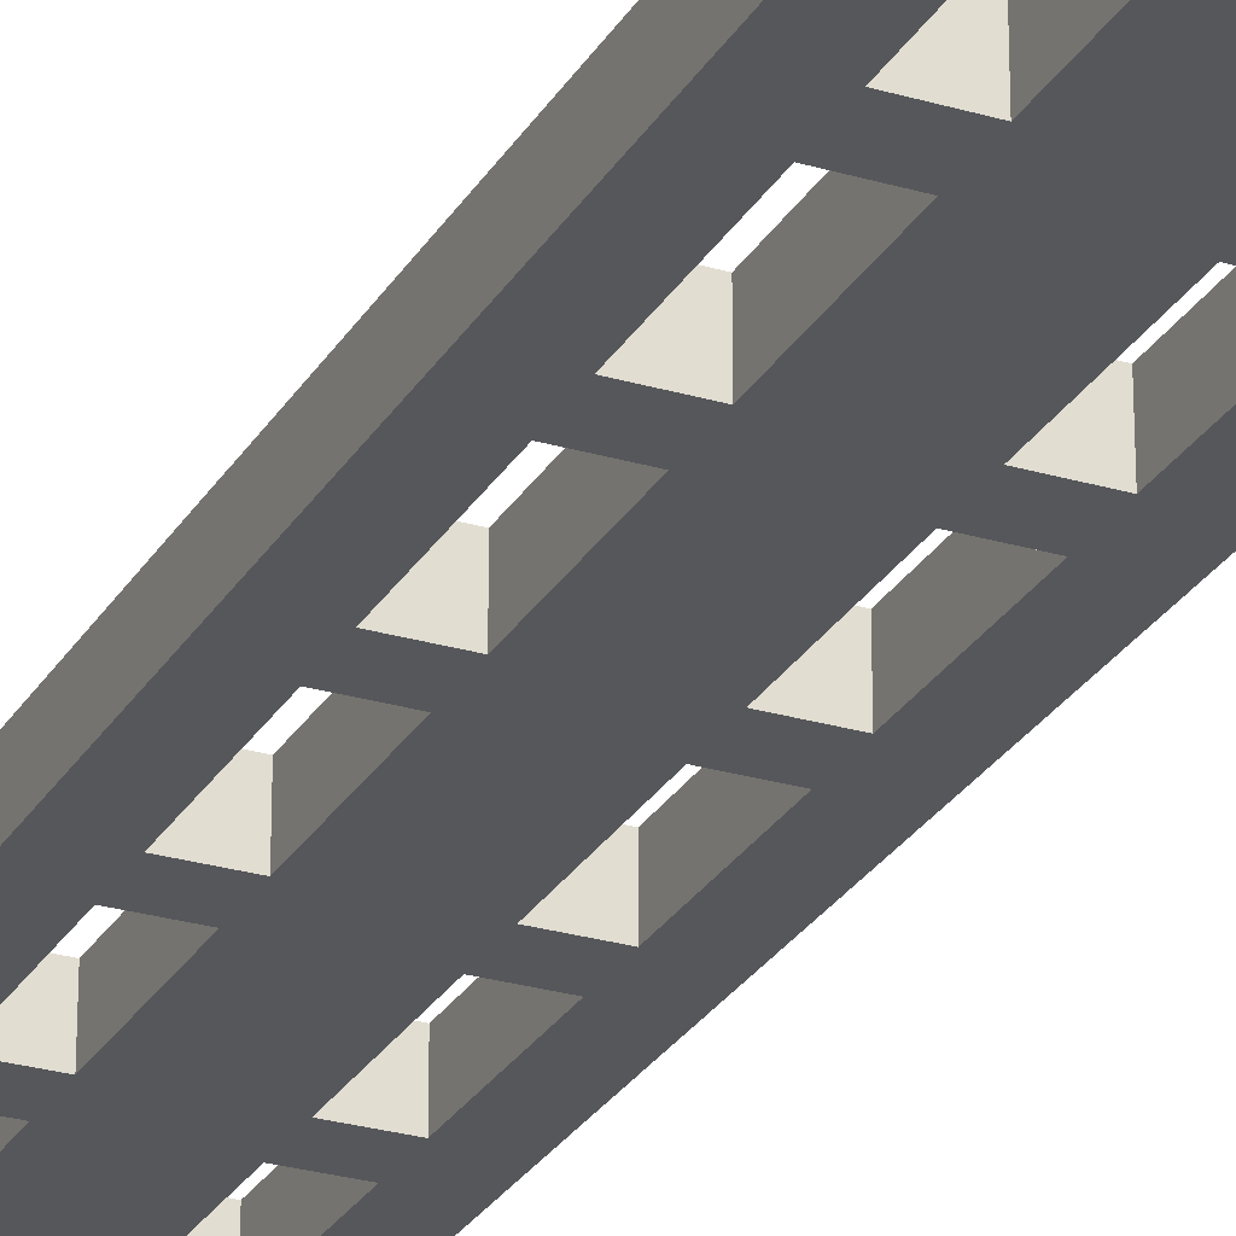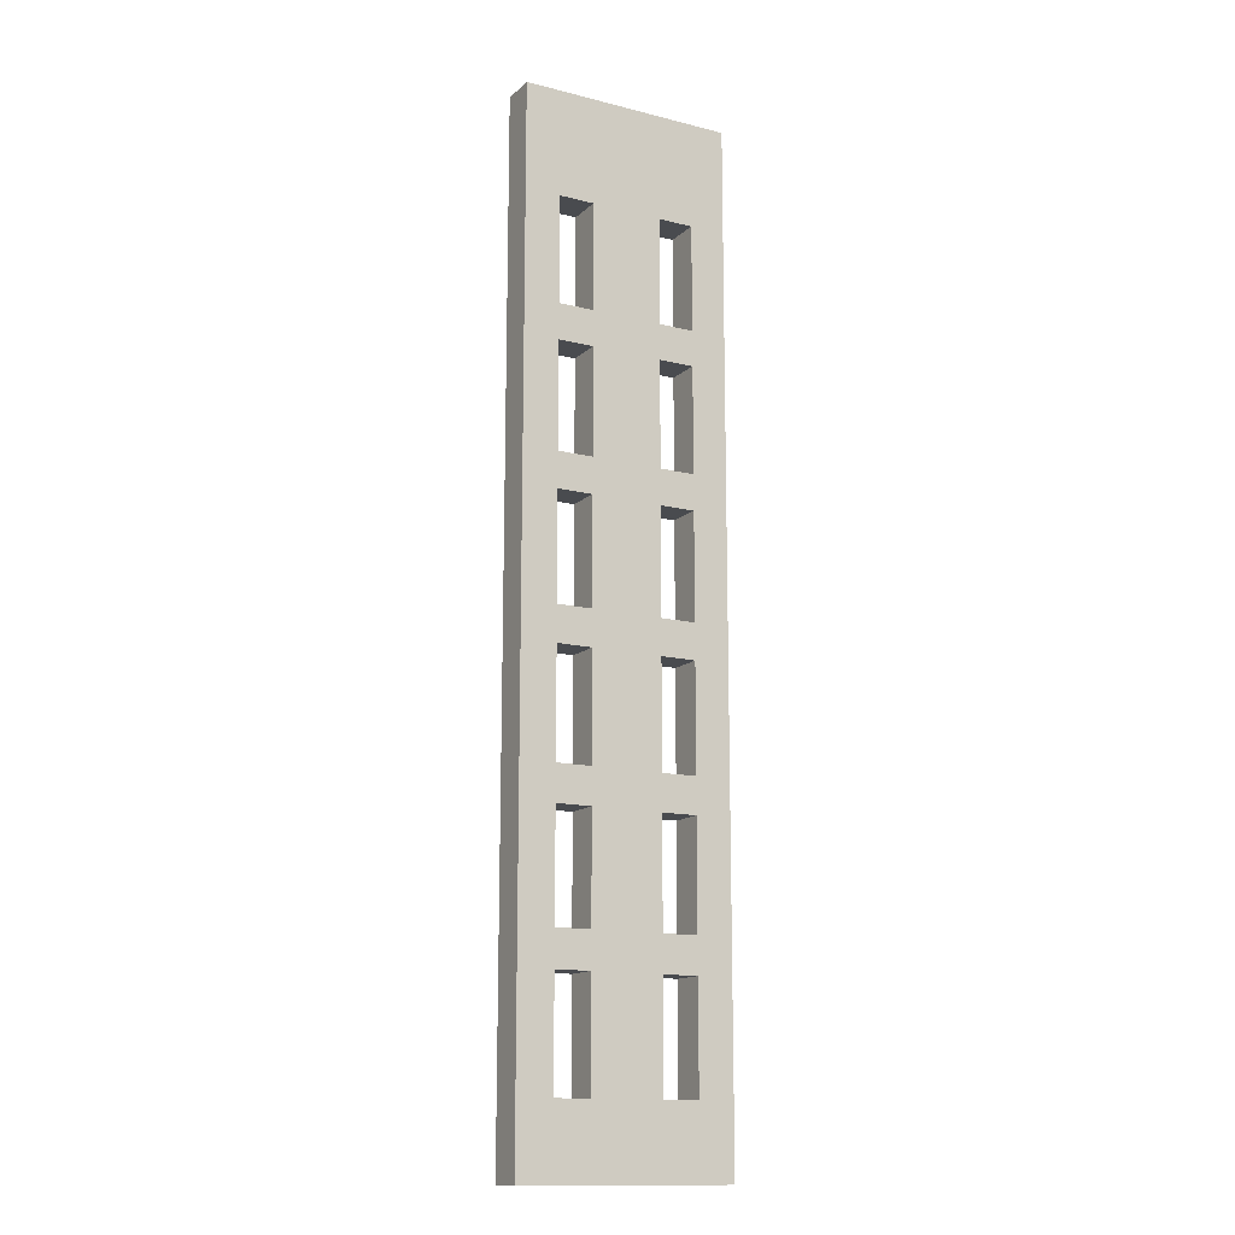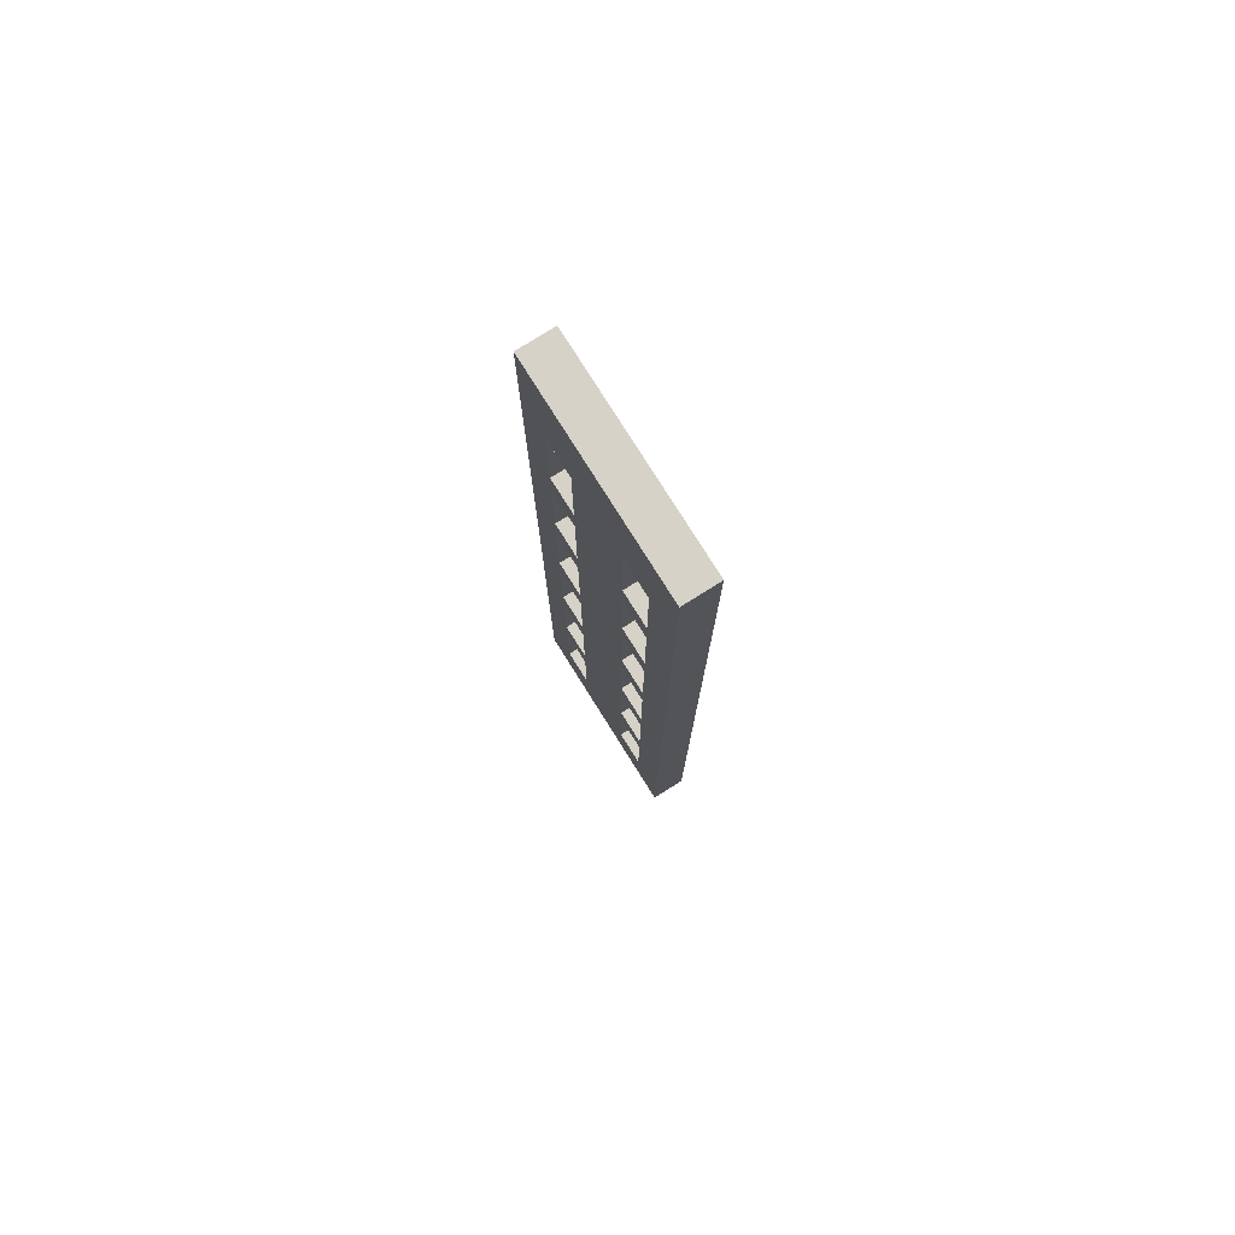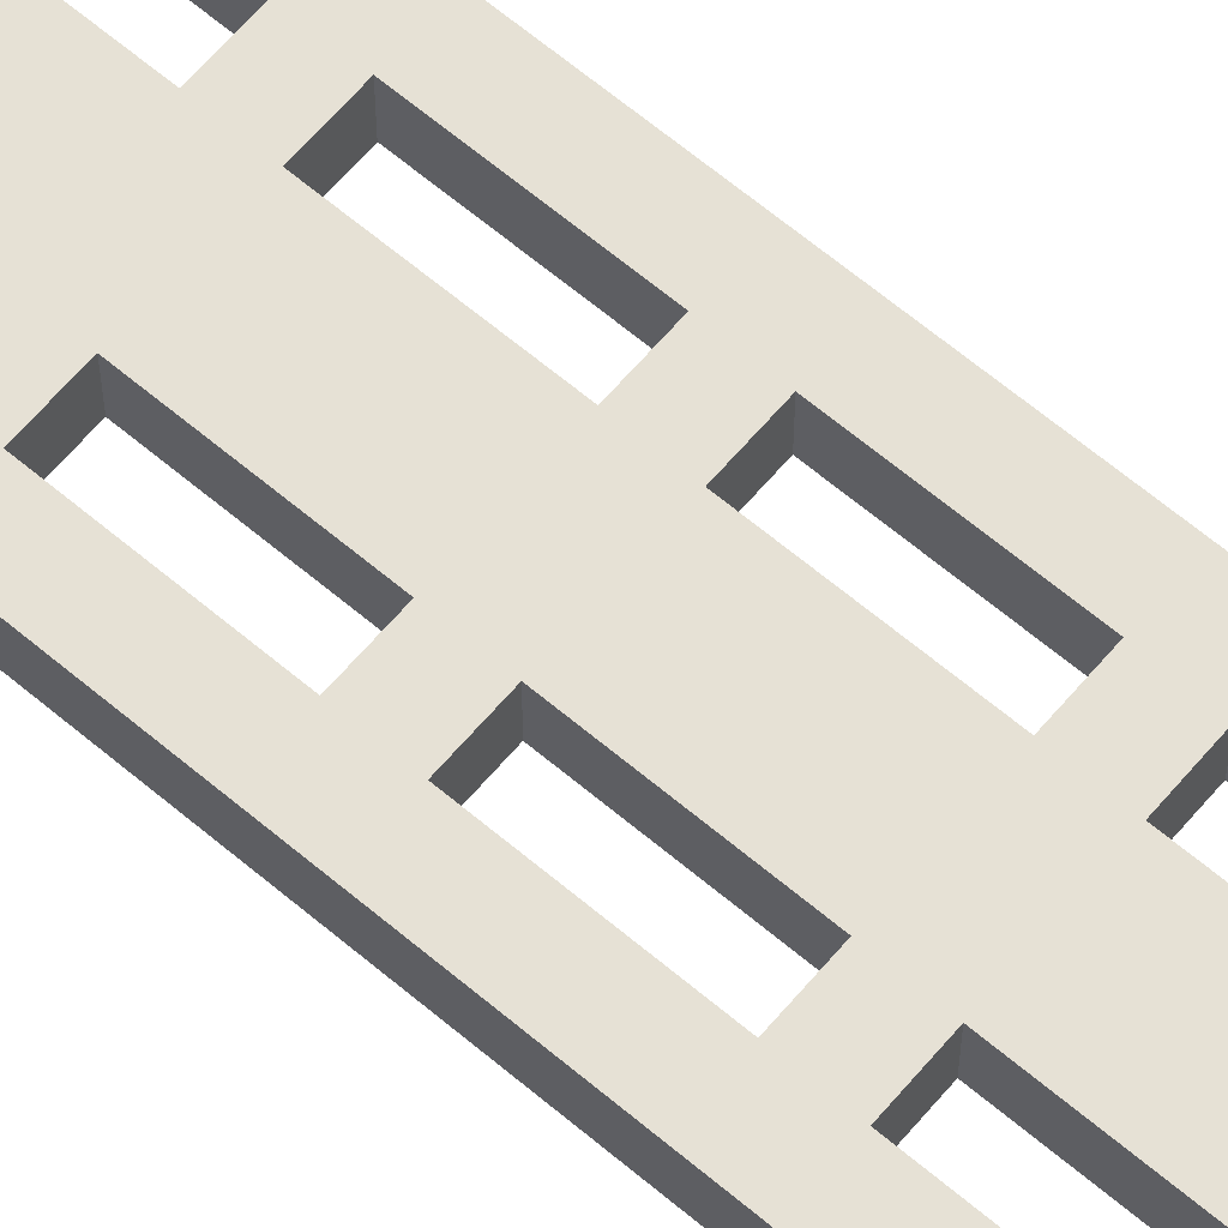
<metadata>
{"format":"obj","ext":"obj","renderer":"f3d","projection":"perspective","resolution":1024,"background":"white","views":[{"elev":-27.1,"azim":155.4,"up":"+Z"},{"elev":-14.1,"azim":-29.1,"up":"+Y"},{"elev":77.9,"azim":57.9,"up":"+Y"},{"elev":64.3,"azim":130.4,"up":"+Z"}]}
</metadata>
<code>
o
v -2.6 0.2 23.2
v -2.6 0.2 23.1
v -2.6 0.4 23.2
v -2.6 0.4 23.1
v -2.6 2.7 23.2
v -2.6 2.7 23.1
v -2.6 2.8 23.2
v -2.6 2.8 23.1
v -2.6 3 23.2
v -2.6 3 23.1
v -2.4 0.4 23.2
v -2.4 0.4 23.1
v -2.4 0.7 23.2
v -2.4 0.7 23.1
v -2.4 0.8 23.2
v -2.4 0.8 23.1
v -2.4 1 23.2
v -2.4 1 23.1
v -2.4 1.1 23.2
v -2.4 1.1 23.1
v -2.4 1.2 23.2
v -2.4 1.2 23.1
v -2.4 1.5 23.2
v -2.4 1.5 23.1
v -2.4 1.6 23.2
v -2.4 1.6 23.1
v -2.4 1.8 23.2
v -2.4 1.8 23.1
v -2.4 1.9 23.2
v -2.4 1.9 23.1
v -2.4 2 23.2
v -2.4 2 23.1
v -2.4 2.3 23.2
v -2.4 2.3 23.1
v -2.4 2.4 23.2
v -2.4 2.4 23.1
v -2.4 2.7 23.2
v -2.4 2.7 23.1
v -2.1 0.4 23.2
v -2.1 0.4 23.1
v -2.1 0.7 23.2
v -2.1 0.7 23.1
v -2.1 0.8 23.2
v -2.1 0.8 23.1
v -2.1 1.1 23.2
v -2.1 1.1 23.1
v -2.1 1.2 23.2
v -2.1 1.2 23.1
v -2.1 1.5 23.2
v -2.1 1.5 23.1
v -2.1 1.6 23.2
v -2.1 1.6 23.1
v -2.1 1.9 23.2
v -2.1 1.9 23.1
v -2.1 2 23.2
v -2.1 2 23.1
v -2.1 2.3 23.2
v -2.1 2.3 23.1
v -2.1 2.4 23.2
v -2.1 2.4 23.1
v -2.1 2.7 23.2
v -2.1 2.7 23.1
v -2.5 0.4 23.2
v -2.5 0.4 23.1
v -2.5 0.7 23.2
v -2.5 0.7 23.1
v -2.5 0.8 23.2
v -2.5 0.8 23.1
v -2.5 1.1 23.2
v -2.5 1.1 23.1
v -2.5 1.2 23.2
v -2.5 1.2 23.1
v -2.5 1.5 23.2
v -2.5 1.5 23.1
v -2.5 1.6 23.2
v -2.5 1.6 23.1
v -2.5 1.9 23.2
v -2.5 1.9 23.1
v -2.5 2 23.2
v -2.5 2 23.1
v -2.5 2.3 23.2
v -2.5 2.3 23.1
v -2.5 2.4 23.2
v -2.5 2.4 23.1
v -2.5 2.7 23.2
v -2.5 2.7 23.1
v -2.2 0.4 23.2
v -2.2 0.4 23.1
v -2.2 0.6 23.2
v -2.2 0.6 23.1
v -2.2 0.7 23.2
v -2.2 0.7 23.1
v -2.2 0.8 23.2
v -2.2 0.8 23.1
v -2.2 1.1 23.2
v -2.2 1.1 23.1
v -2.2 1.2 23.2
v -2.2 1.2 23.1
v -2.2 1.4 23.2
v -2.2 1.4 23.1
v -2.2 1.5 23.2
v -2.2 1.5 23.1
v -2.2 1.6 23.2
v -2.2 1.6 23.1
v -2.2 1.9 23.2
v -2.2 1.9 23.1
v -2.2 2 23.2
v -2.2 2 23.1
v -2.2 2.2 23.2
v -2.2 2.2 23.1
v -2.2 2.3 23.2
v -2.2 2.3 23.1
v -2.2 2.4 23.2
v -2.2 2.4 23.1
v -2.2 2.7 23.2
v -2.2 2.7 23.1
v -2 0.2 23.2
v -2 0.2 23.1
v -2 0.4 23.2
v -2 0.4 23.1
v -2 2.7 23.2
v -2 2.7 23.1
v -2 2.8 23.2
v -2 2.8 23.1
v -2 3 23.2
v -2 3 23.1
v -2.6 0.2 23.2
v -2.6 0.4 23.2
v -2.6 2.7 23.2
v -2.6 2.8 23.2
v -2.6 3 23.2
v -2.5 0.3 23.2
v -2.5 0.4 23.2
v -2.5 0.7 23.2
v -2.5 0.8 23.2
v -2.5 1.1 23.2
v -2.5 1.2 23.2
v -2.5 1.5 23.2
v -2.5 1.6 23.2
v -2.5 1.9 23.2
v -2.5 2 23.2
v -2.5 2.3 23.2
v -2.5 2.4 23.2
v -2.5 2.7 23.2
v -2.4 0.4 23.2
v -2.4 0.7 23.2
v -2.4 0.8 23.2
v -2.4 1 23.2
v -2.4 1.1 23.2
v -2.4 1.2 23.2
v -2.4 1.5 23.2
v -2.4 1.6 23.2
v -2.4 1.8 23.2
v -2.4 1.9 23.2
v -2.4 2 23.2
v -2.4 2.3 23.2
v -2.4 2.4 23.2
v -2.4 2.7 23.2
v -2.4 2.8 23.2
v -2.4 2.9 23.2
v -2.4 3 23.2
v -2.3 0.6 23.2
v -2.3 0.7 23.2
v -2.3 0.8 23.2
v -2.3 1 23.2
v -2.3 1.1 23.2
v -2.3 1.2 23.2
v -2.3 1.4 23.2
v -2.3 1.5 23.2
v -2.3 1.6 23.2
v -2.3 1.8 23.2
v -2.3 1.9 23.2
v -2.3 2 23.2
v -2.3 2.2 23.2
v -2.3 2.3 23.2
v -2.3 2.4 23.2
v -2.2 0.4 23.2
v -2.2 0.6 23.2
v -2.2 0.7 23.2
v -2.2 0.8 23.2
v -2.2 1.1 23.2
v -2.2 1.2 23.2
v -2.2 1.4 23.2
v -2.2 1.5 23.2
v -2.2 1.6 23.2
v -2.2 1.9 23.2
v -2.2 2 23.2
v -2.2 2.2 23.2
v -2.2 2.3 23.2
v -2.2 2.4 23.2
v -2.2 2.7 23.2
v -2.2 2.8 23.2
v -2.2 2.9 23.2
v -2.2 3 23.2
v -2.1 0.3 23.2
v -2.1 0.4 23.2
v -2.1 0.7 23.2
v -2.1 0.8 23.2
v -2.1 1.1 23.2
v -2.1 1.2 23.2
v -2.1 1.5 23.2
v -2.1 1.6 23.2
v -2.1 1.9 23.2
v -2.1 2 23.2
v -2.1 2.3 23.2
v -2.1 2.4 23.2
v -2.1 2.7 23.2
v -2 0.2 23.2
v -2 0.4 23.2
v -2 2.7 23.2
v -2 2.8 23.2
v -2 3 23.2
v -2.6 0.2 23.1
v -2.6 0.4 23.1
v -2.6 2.7 23.1
v -2.6 2.8 23.1
v -2.6 3 23.1
v -2.5 0.3 23.1
v -2.5 0.4 23.1
v -2.5 0.7 23.1
v -2.5 0.8 23.1
v -2.5 1.1 23.1
v -2.5 1.2 23.1
v -2.5 1.5 23.1
v -2.5 1.6 23.1
v -2.5 1.9 23.1
v -2.5 2 23.1
v -2.5 2.3 23.1
v -2.5 2.4 23.1
v -2.5 2.7 23.1
v -2.4 0.4 23.1
v -2.4 0.7 23.1
v -2.4 0.8 23.1
v -2.4 1 23.1
v -2.4 1.1 23.1
v -2.4 1.2 23.1
v -2.4 1.5 23.1
v -2.4 1.6 23.1
v -2.4 1.8 23.1
v -2.4 1.9 23.1
v -2.4 2 23.1
v -2.4 2.3 23.1
v -2.4 2.4 23.1
v -2.4 2.7 23.1
v -2.4 2.8 23.1
v -2.4 2.9 23.1
v -2.4 3 23.1
v -2.3 0.6 23.1
v -2.3 0.7 23.1
v -2.3 0.8 23.1
v -2.3 1 23.1
v -2.3 1.1 23.1
v -2.3 1.2 23.1
v -2.3 1.4 23.1
v -2.3 1.5 23.1
v -2.3 1.6 23.1
v -2.3 1.8 23.1
v -2.3 1.9 23.1
v -2.3 2 23.1
v -2.3 2.2 23.1
v -2.3 2.3 23.1
v -2.3 2.4 23.1
v -2.2 0.4 23.1
v -2.2 0.6 23.1
v -2.2 0.7 23.1
v -2.2 0.8 23.1
v -2.2 1.1 23.1
v -2.2 1.2 23.1
v -2.2 1.4 23.1
v -2.2 1.5 23.1
v -2.2 1.6 23.1
v -2.2 1.9 23.1
v -2.2 2 23.1
v -2.2 2.2 23.1
v -2.2 2.3 23.1
v -2.2 2.4 23.1
v -2.2 2.7 23.1
v -2.2 2.8 23.1
v -2.2 2.9 23.1
v -2.2 3 23.1
v -2.1 0.3 23.1
v -2.1 0.4 23.1
v -2.1 0.7 23.1
v -2.1 0.8 23.1
v -2.1 1.1 23.1
v -2.1 1.2 23.1
v -2.1 1.5 23.1
v -2.1 1.6 23.1
v -2.1 1.9 23.1
v -2.1 2 23.1
v -2.1 2.3 23.1
v -2.1 2.4 23.1
v -2.1 2.7 23.1
v -2 0.2 23.1
v -2 0.4 23.1
v -2 2.7 23.1
v -2 2.8 23.1
v -2 3 23.1
v -2.6 0.2 23.2
v -2 0.2 23.2
v -2.6 0.2 23.1
v -2 0.2 23.1
v -2.5 0.7 23.2
v -2.4 0.7 23.2
v -2.2 0.7 23.2
v -2.1 0.7 23.2
v -2.5 0.7 23.1
v -2.4 0.7 23.1
v -2.2 0.7 23.1
v -2.1 0.7 23.1
v -2.5 1.1 23.2
v -2.4 1.1 23.2
v -2.2 1.1 23.2
v -2.1 1.1 23.2
v -2.5 1.1 23.1
v -2.4 1.1 23.1
v -2.2 1.1 23.1
v -2.1 1.1 23.1
v -2.5 1.5 23.2
v -2.4 1.5 23.2
v -2.2 1.5 23.2
v -2.1 1.5 23.2
v -2.5 1.5 23.1
v -2.4 1.5 23.1
v -2.2 1.5 23.1
v -2.1 1.5 23.1
v -2.5 1.9 23.2
v -2.4 1.9 23.2
v -2.2 1.9 23.2
v -2.1 1.9 23.2
v -2.5 1.9 23.1
v -2.4 1.9 23.1
v -2.2 1.9 23.1
v -2.1 1.9 23.1
v -2.5 2.3 23.2
v -2.4 2.3 23.2
v -2.2 2.3 23.2
v -2.1 2.3 23.2
v -2.5 2.3 23.1
v -2.4 2.3 23.1
v -2.2 2.3 23.1
v -2.1 2.3 23.1
v -2.5 2.7 23.2
v -2.4 2.7 23.2
v -2.2 2.7 23.2
v -2.1 2.7 23.2
v -2.5 2.7 23.1
v -2.4 2.7 23.1
v -2.2 2.7 23.1
v -2.1 2.7 23.1
v -2.5 0.4 23.2
v -2.4 0.4 23.2
v -2.2 0.4 23.2
v -2.1 0.4 23.2
v -2.5 0.4 23.1
v -2.4 0.4 23.1
v -2.2 0.4 23.1
v -2.1 0.4 23.1
v -2.5 0.8 23.2
v -2.4 0.8 23.2
v -2.2 0.8 23.2
v -2.1 0.8 23.2
v -2.5 0.8 23.1
v -2.4 0.8 23.1
v -2.2 0.8 23.1
v -2.1 0.8 23.1
v -2.5 1.2 23.2
v -2.4 1.2 23.2
v -2.2 1.2 23.2
v -2.1 1.2 23.2
v -2.5 1.2 23.1
v -2.4 1.2 23.1
v -2.2 1.2 23.1
v -2.1 1.2 23.1
v -2.5 1.6 23.2
v -2.4 1.6 23.2
v -2.2 1.6 23.2
v -2.1 1.6 23.2
v -2.5 1.6 23.1
v -2.4 1.6 23.1
v -2.2 1.6 23.1
v -2.1 1.6 23.1
v -2.5 2 23.2
v -2.4 2 23.2
v -2.2 2 23.2
v -2.1 2 23.2
v -2.5 2 23.1
v -2.4 2 23.1
v -2.2 2 23.1
v -2.1 2 23.1
v -2.5 2.4 23.2
v -2.4 2.4 23.2
v -2.2 2.4 23.2
v -2.1 2.4 23.2
v -2.5 2.4 23.1
v -2.4 2.4 23.1
v -2.2 2.4 23.1
v -2.1 2.4 23.1
v -2.6 3 23.2
v -2.4 3 23.2
v -2.2 3 23.2
v -2 3 23.2
v -2.6 3 23.1
v -2.4 3 23.1
v -2.2 3 23.1
v -2 3 23.1
f 3 2 1
f 4 2 3
f 5 4 3
f 6 4 5
f 7 6 5
f 8 6 7
f 9 8 7
f 10 8 9
f 13 12 11
f 14 12 13
f 17 16 15
f 18 16 17
f 19 18 17
f 20 18 19
f 23 22 21
f 24 22 23
f 27 26 25
f 28 26 27
f 29 28 27
f 30 28 29
f 33 32 31
f 34 32 33
f 37 36 35
f 38 36 37
f 41 40 39
f 42 40 41
f 45 44 43
f 46 44 45
f 49 48 47
f 50 48 49
f 53 52 51
f 54 52 53
f 57 56 55
f 58 56 57
f 61 60 59
f 62 60 61
f 63 64 65
f 65 64 66
f 67 68 69
f 69 68 70
f 71 72 73
f 73 72 74
f 75 76 77
f 77 76 78
f 79 80 81
f 81 80 82
f 83 84 85
f 85 84 86
f 87 88 89
f 89 88 90
f 89 90 91
f 91 90 92
f 93 94 95
f 95 94 96
f 97 98 99
f 99 98 100
f 99 100 101
f 101 100 102
f 103 104 105
f 105 104 106
f 107 108 109
f 109 108 110
f 109 110 111
f 111 110 112
f 113 114 115
f 115 114 116
f 117 118 119
f 119 118 120
f 119 120 121
f 121 120 122
f 121 122 123
f 123 122 124
f 123 124 125
f 125 124 126
f 132 128 127
f 133 129 128
f 133 128 132
f 134 129 133
f 135 129 134
f 136 129 135
f 137 129 136
f 138 129 137
f 139 129 138
f 140 129 139
f 141 129 140
f 142 129 141
f 143 129 142
f 144 130 129
f 144 129 143
f 145 133 132
f 146 135 134
f 147 135 146
f 149 137 136
f 150 137 149
f 151 139 138
f 152 139 151
f 154 141 140
f 155 141 154
f 156 143 142
f 157 143 156
f 158 130 144
f 159 131 130
f 159 130 158
f 160 131 159
f 161 131 160
f 162 146 145
f 163 147 146
f 163 146 162
f 164 148 147
f 164 147 163
f 165 149 148
f 165 148 164
f 166 150 149
f 166 149 165
f 166 151 150
f 167 151 166
f 168 151 167
f 169 152 151
f 169 151 168
f 170 153 152
f 170 152 169
f 171 154 153
f 171 153 170
f 172 155 154
f 172 154 171
f 172 156 155
f 173 156 172
f 174 156 173
f 175 157 156
f 175 156 174
f 176 158 157
f 176 157 175
f 176 159 158
f 176 160 159
f 177 145 132
f 177 162 145
f 178 163 162
f 178 162 177
f 179 165 164
f 179 163 178
f 179 164 163
f 179 166 165
f 180 166 179
f 181 167 166
f 181 166 180
f 182 168 167
f 182 167 181
f 183 169 168
f 183 168 182
f 184 171 170
f 184 169 183
f 184 172 171
f 184 170 169
f 185 172 184
f 186 173 172
f 186 172 185
f 187 174 173
f 187 173 186
f 188 175 174
f 188 174 187
f 189 176 175
f 189 175 188
f 190 160 176
f 190 176 189
f 191 160 190
f 192 160 191
f 193 161 160
f 193 160 192
f 194 161 193
f 195 132 127
f 195 177 132
f 196 177 195
f 197 180 179
f 198 180 197
f 199 182 181
f 200 182 199
f 201 185 184
f 202 185 201
f 203 187 186
f 204 187 203
f 205 190 189
f 206 190 205
f 207 192 191
f 208 196 195
f 208 195 127
f 209 202 201
f 209 196 208
f 209 198 197
f 209 204 203
f 209 205 204
f 209 207 206
f 209 203 202
f 209 200 199
f 209 201 200
f 209 206 205
f 209 199 198
f 209 197 196
f 210 192 207
f 210 207 209
f 211 194 193
f 211 192 210
f 211 193 192
f 212 194 211
f 213 214 218
f 214 215 219
f 218 214 219
f 219 215 220
f 220 215 221
f 221 215 222
f 222 215 223
f 223 215 224
f 224 215 225
f 225 215 226
f 226 215 227
f 227 215 228
f 228 215 229
f 215 216 230
f 229 215 230
f 218 219 231
f 220 221 232
f 232 221 233
f 222 223 235
f 235 223 236
f 224 225 237
f 237 225 238
f 226 227 240
f 240 227 241
f 228 229 242
f 242 229 243
f 230 216 244
f 216 217 245
f 244 216 245
f 245 217 246
f 246 217 247
f 231 232 248
f 232 233 249
f 248 232 249
f 233 234 250
f 249 233 250
f 234 235 251
f 250 234 251
f 235 236 252
f 251 235 252
f 236 237 252
f 252 237 253
f 253 237 254
f 237 238 255
f 254 237 255
f 238 239 256
f 255 238 256
f 239 240 257
f 256 239 257
f 240 241 258
f 257 240 258
f 241 242 258
f 258 242 259
f 259 242 260
f 242 243 261
f 260 242 261
f 243 244 262
f 261 243 262
f 244 245 262
f 245 246 262
f 218 231 263
f 231 248 263
f 248 249 264
f 263 248 264
f 250 251 265
f 264 249 265
f 249 250 265
f 251 252 265
f 265 252 266
f 252 253 267
f 266 252 267
f 253 254 268
f 267 253 268
f 254 255 269
f 268 254 269
f 256 257 270
f 269 255 270
f 257 258 270
f 255 256 270
f 270 258 271
f 258 259 272
f 271 258 272
f 259 260 273
f 272 259 273
f 260 261 274
f 273 260 274
f 261 262 275
f 274 261 275
f 262 246 276
f 275 262 276
f 276 246 277
f 277 246 278
f 246 247 279
f 278 246 279
f 279 247 280
f 213 218 281
f 218 263 281
f 281 263 282
f 265 266 283
f 283 266 284
f 267 268 285
f 285 268 286
f 270 271 287
f 287 271 288
f 272 273 289
f 289 273 290
f 275 276 291
f 291 276 292
f 277 278 293
f 281 282 294
f 213 281 294
f 287 288 295
f 294 282 295
f 283 284 295
f 289 290 295
f 290 291 295
f 292 293 295
f 288 289 295
f 285 286 295
f 286 287 295
f 291 292 295
f 284 285 295
f 282 283 295
f 293 278 296
f 295 293 296
f 279 280 297
f 296 278 297
f 278 279 297
f 297 280 298
f 301 300 299
f 302 300 301
f 307 304 303
f 308 304 307
f 309 306 305
f 310 306 309
f 315 312 311
f 316 312 315
f 317 314 313
f 318 314 317
f 323 320 319
f 324 320 323
f 325 322 321
f 326 322 325
f 331 328 327
f 332 328 331
f 333 330 329
f 334 330 333
f 339 336 335
f 340 336 339
f 341 338 337
f 342 338 341
f 347 344 343
f 348 344 347
f 349 346 345
f 350 346 349
f 351 352 355
f 355 352 356
f 353 354 357
f 357 354 358
f 359 360 363
f 363 360 364
f 361 362 365
f 365 362 366
f 367 368 371
f 371 368 372
f 369 370 373
f 373 370 374
f 375 376 379
f 379 376 380
f 377 378 381
f 381 378 382
f 383 384 387
f 387 384 388
f 385 386 389
f 389 386 390
f 391 392 395
f 395 392 396
f 393 394 397
f 397 394 398
f 399 400 403
f 400 401 404
f 403 400 404
f 401 402 405
f 404 401 405
f 405 402 406

</code>
